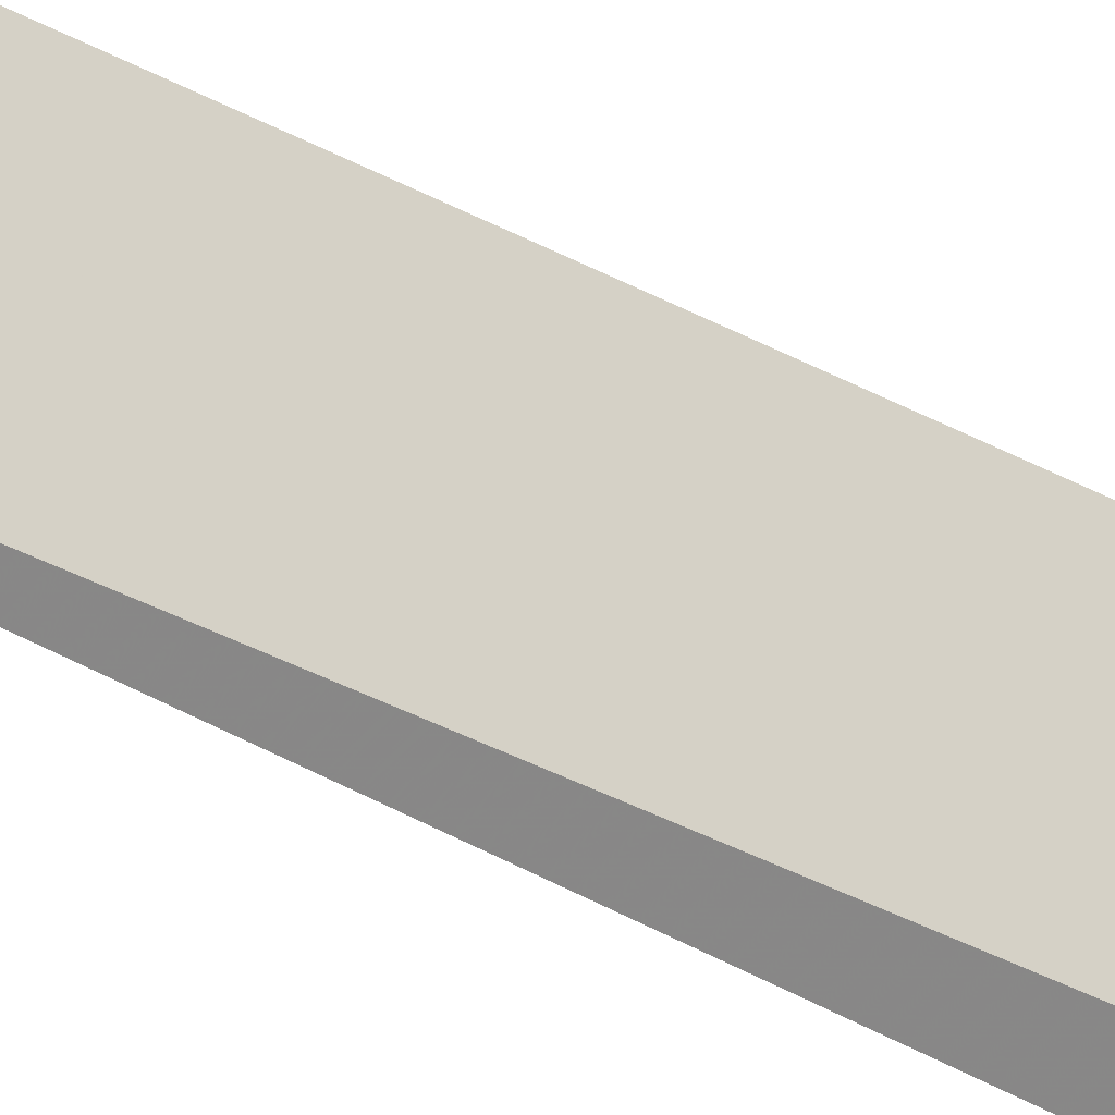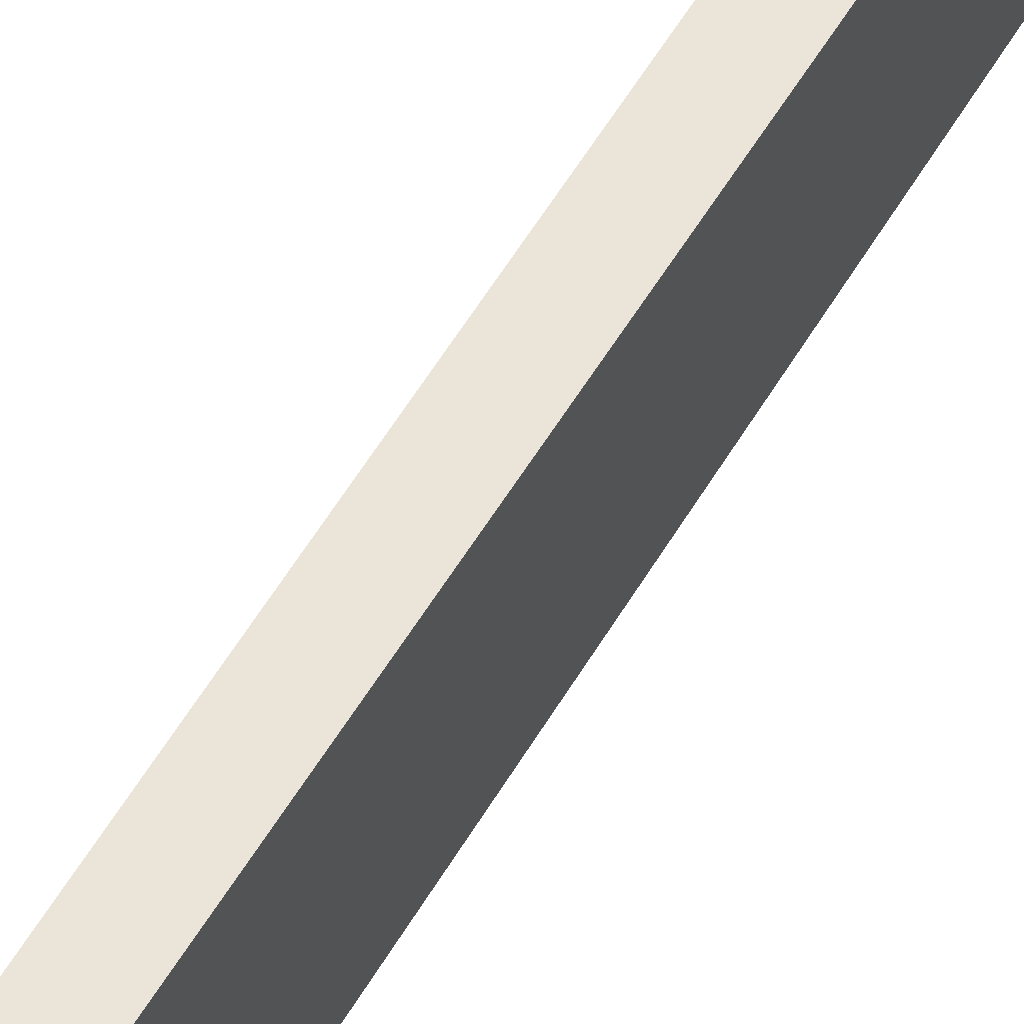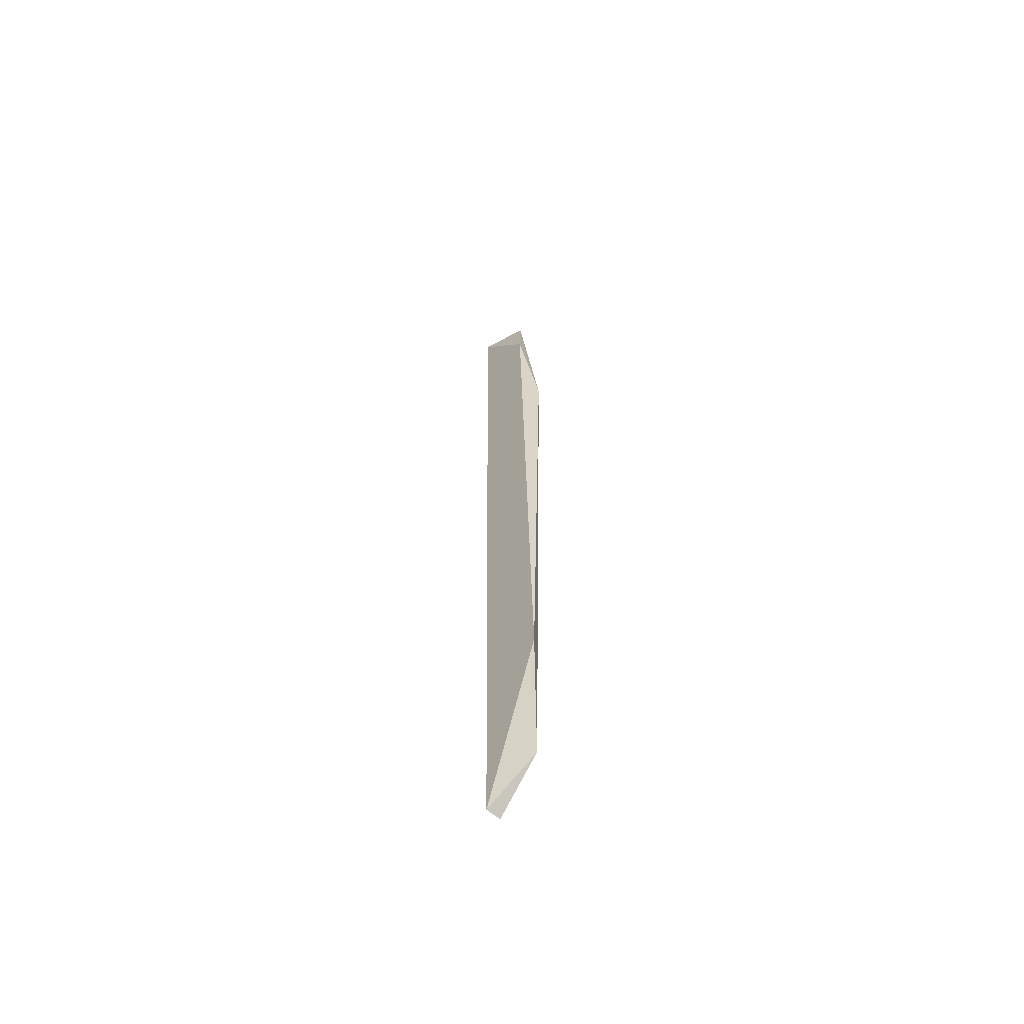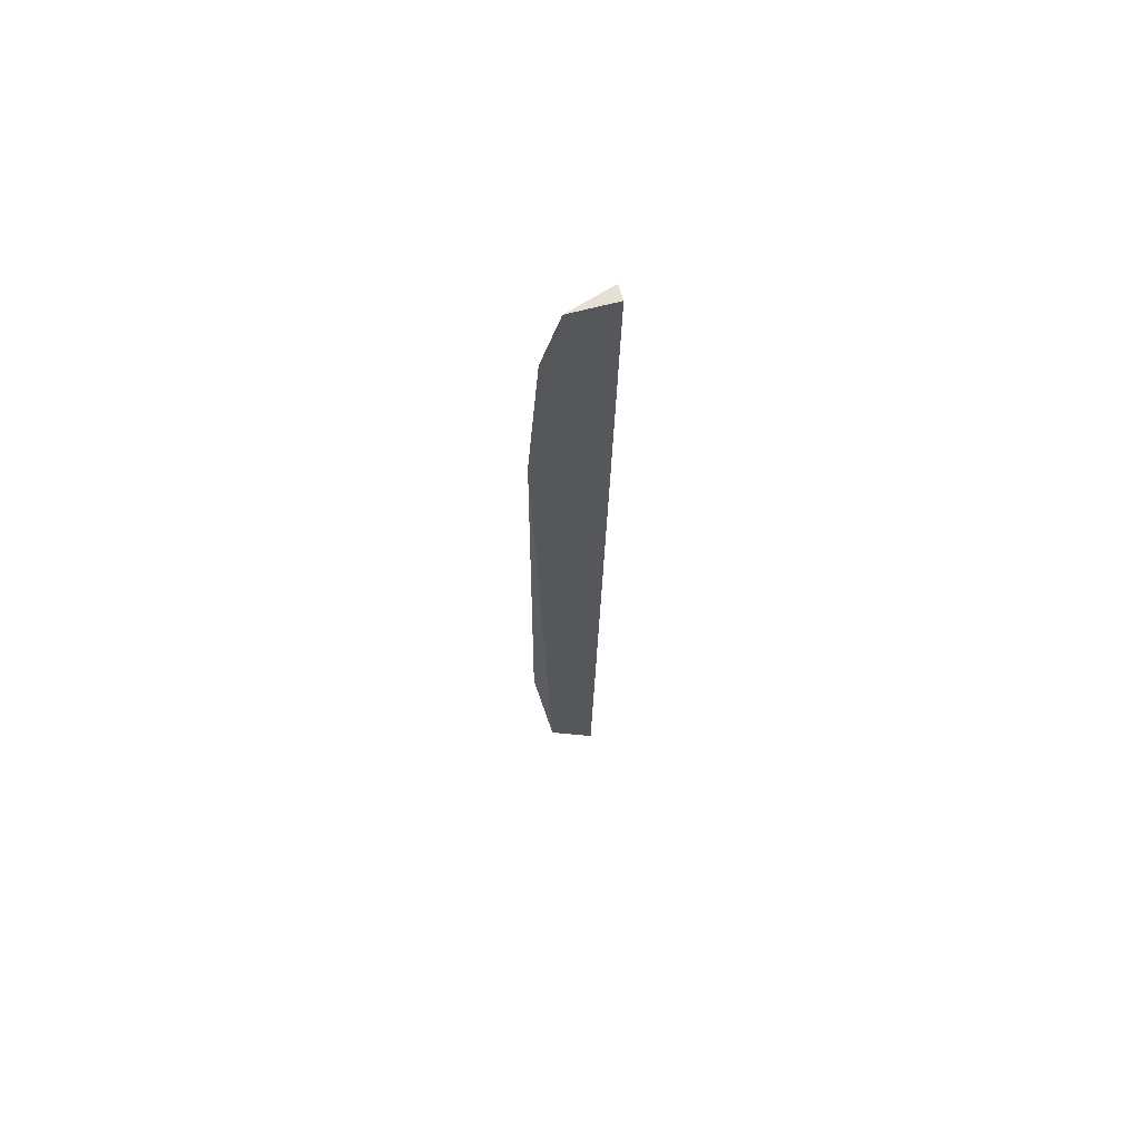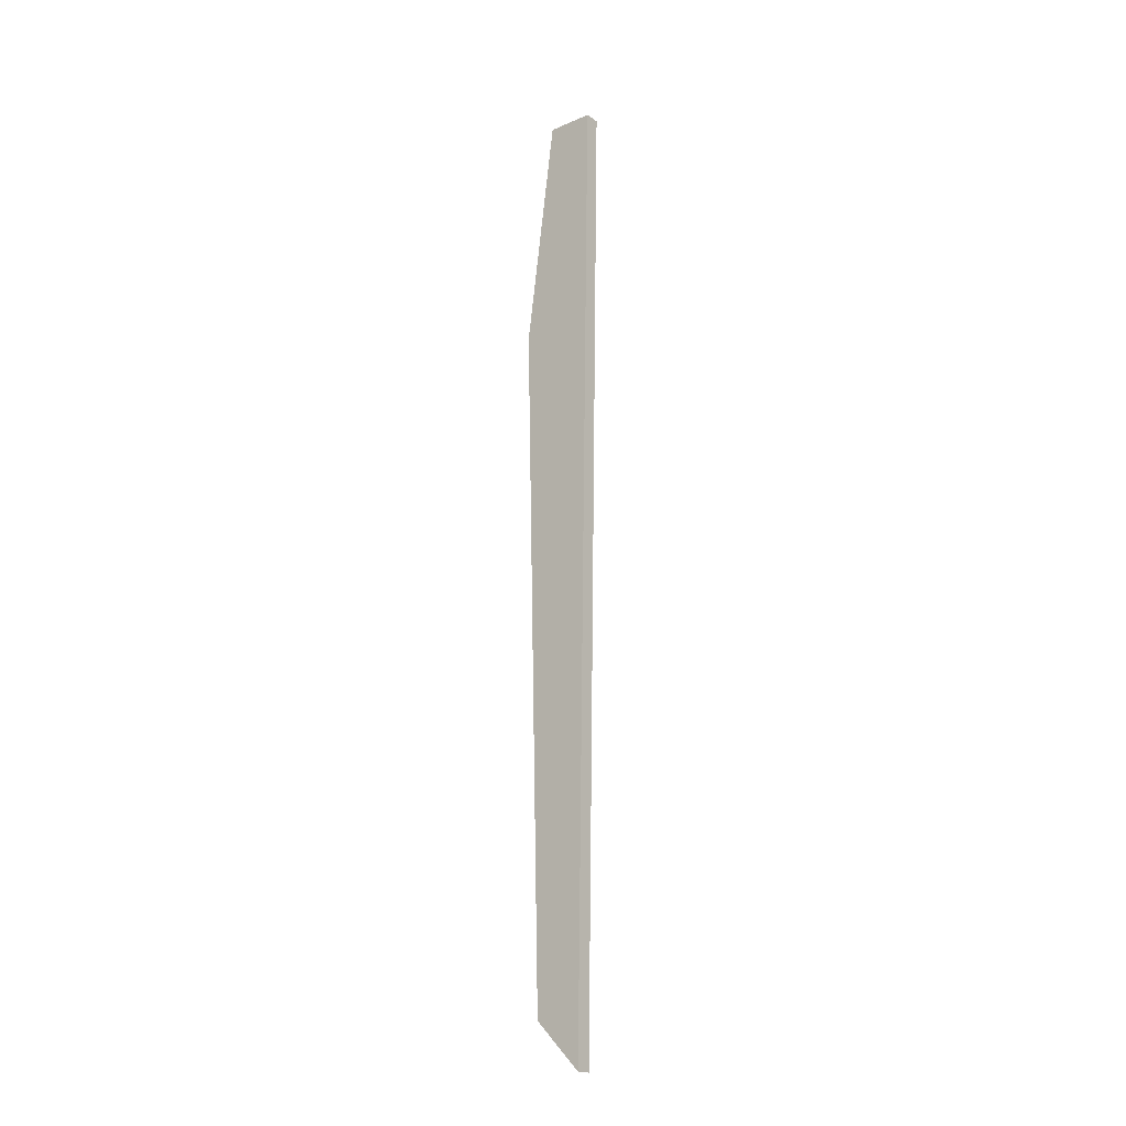
<metadata>
{"format":"obj","ext":"obj","renderer":"f3d","projection":"perspective","resolution":1024,"background":"white","views":[{"elev":-31.5,"azim":49.3,"up":"+Z"},{"elev":59.9,"azim":-148.9,"up":"+Z"},{"elev":-60.4,"azim":137.9,"up":"+Y"},{"elev":66.0,"azim":-104.9,"up":"+Y"},{"elev":-18.7,"azim":-51.2,"up":"+Y"}]}
</metadata>
<code>
v -0.02595 0.02684 -0.02436
v -0.02595 0.01819 -0.03012
v -0.02595 -0.04519 -0.03156
v -0.02595 -0.06248 -0.0258
v -0.02739 0.02684 -0.02436
v -0.02739 0.02684 -0.02868
v -0.02739 -0.05815 -0.03012
v -0.02739 0.005229 -0.03156
v -0.02739 -0.06248 -0.0258
f 2 8 6
f 7 5 8
f 1 5 4
f 1 4 3
f 7 8 3
f 4 7 3
f 1 3 2
f 3 8 2
f 5 7 9
f 7 4 9
f 4 5 9
f 5 1 6
f 8 5 6
f 1 2 6

</code>
